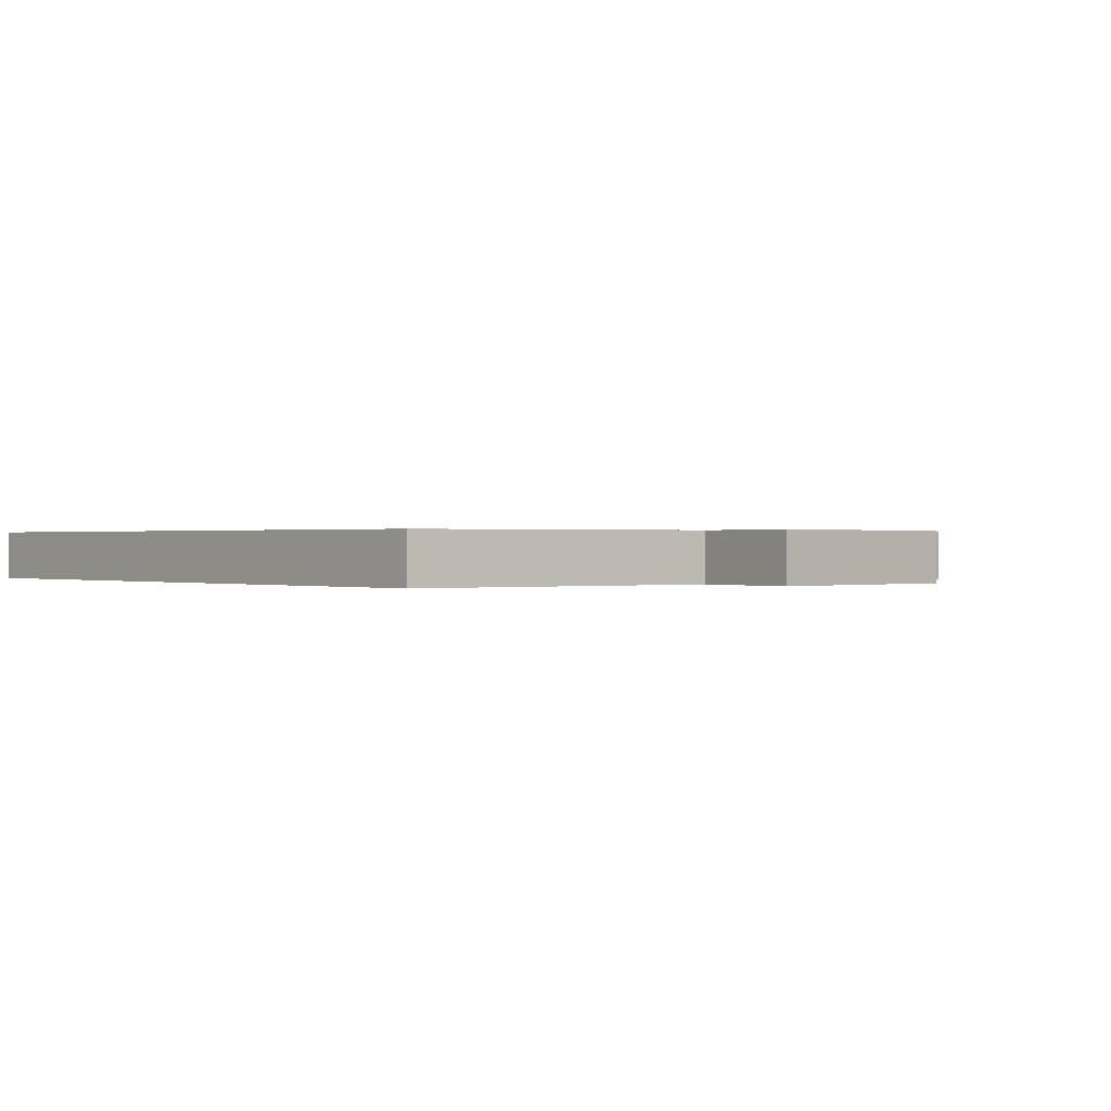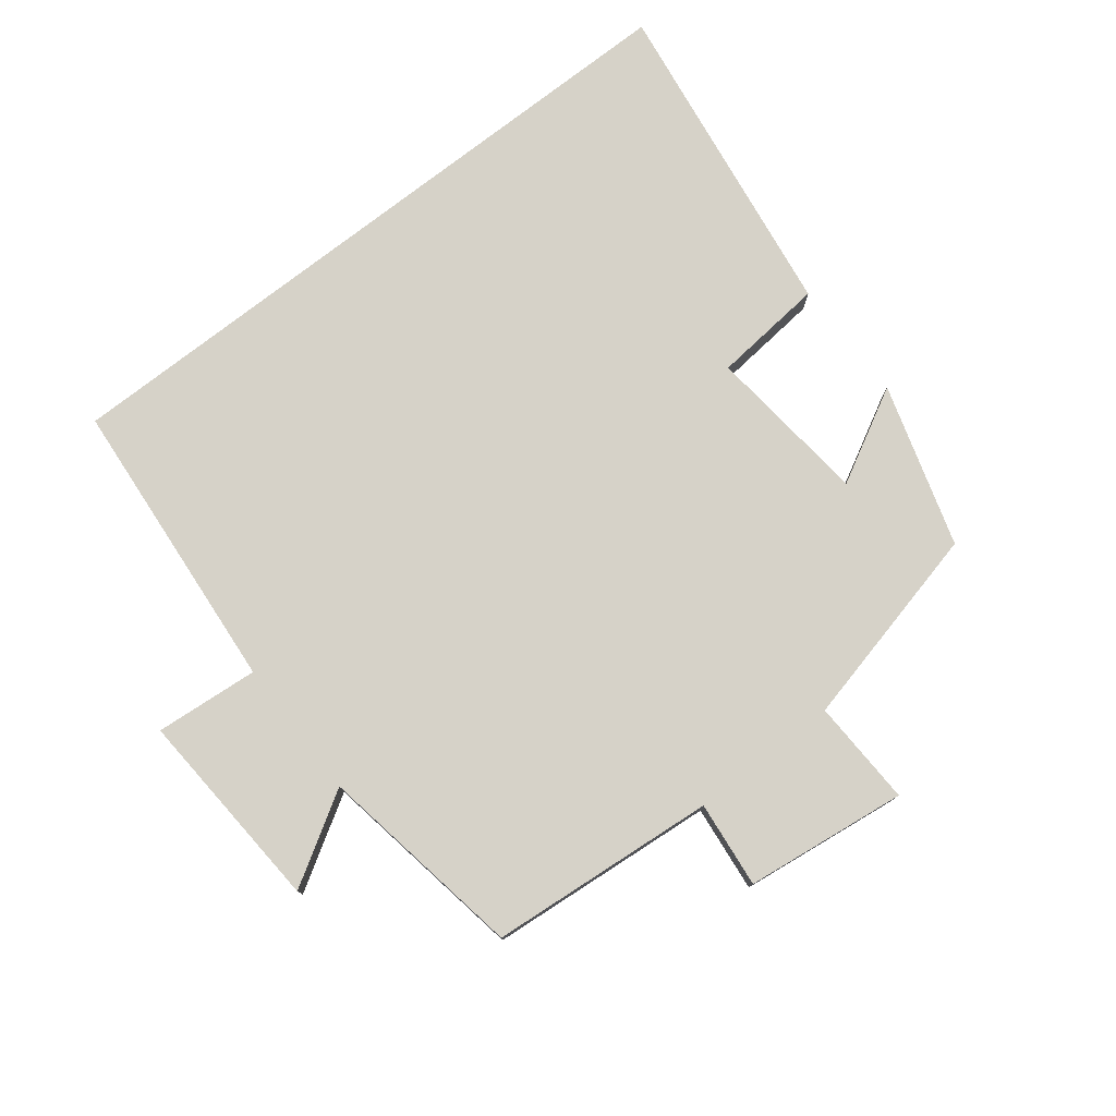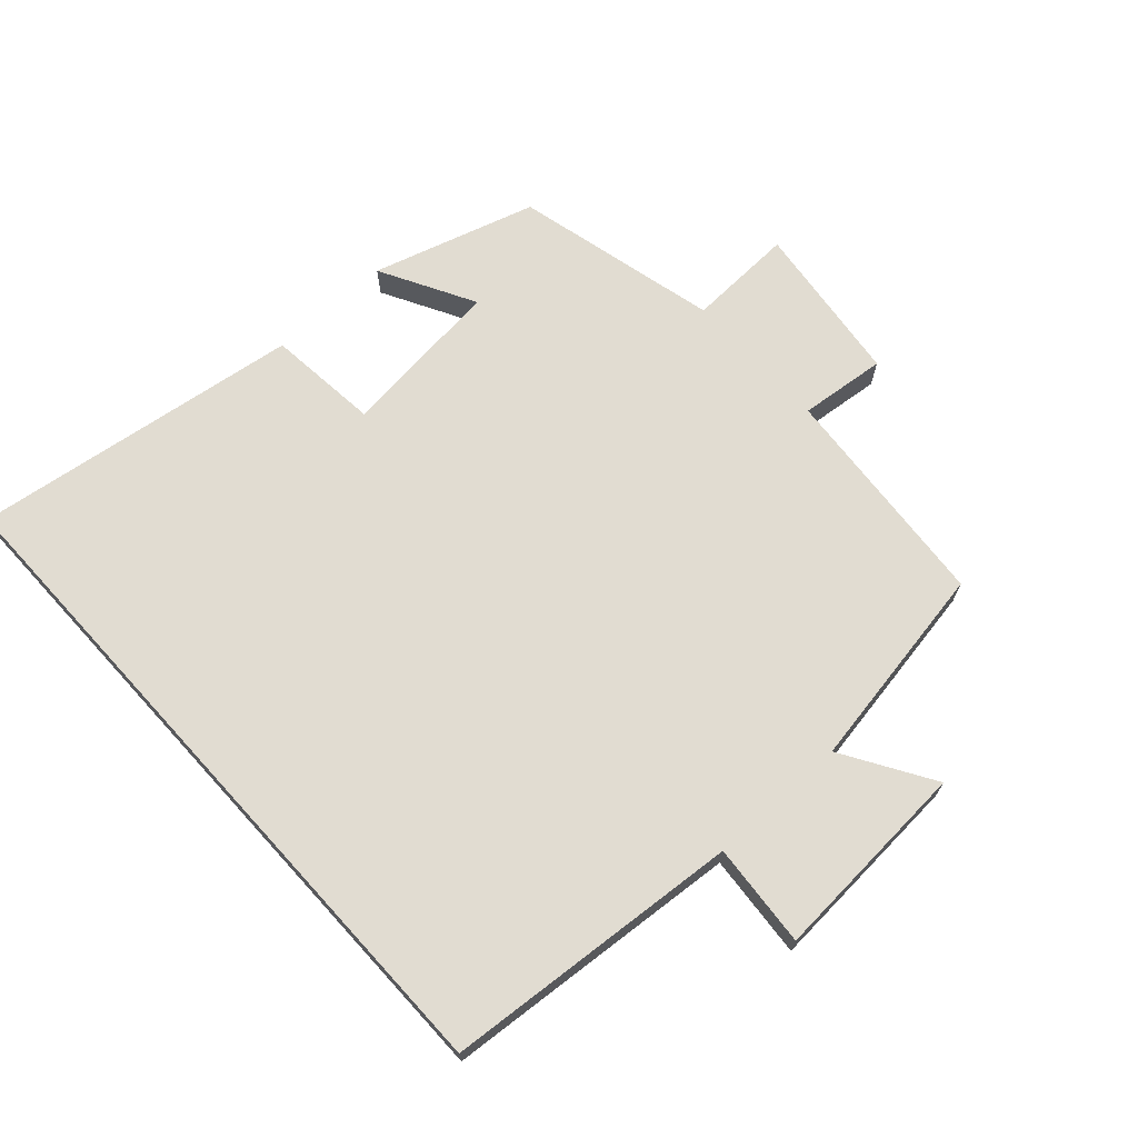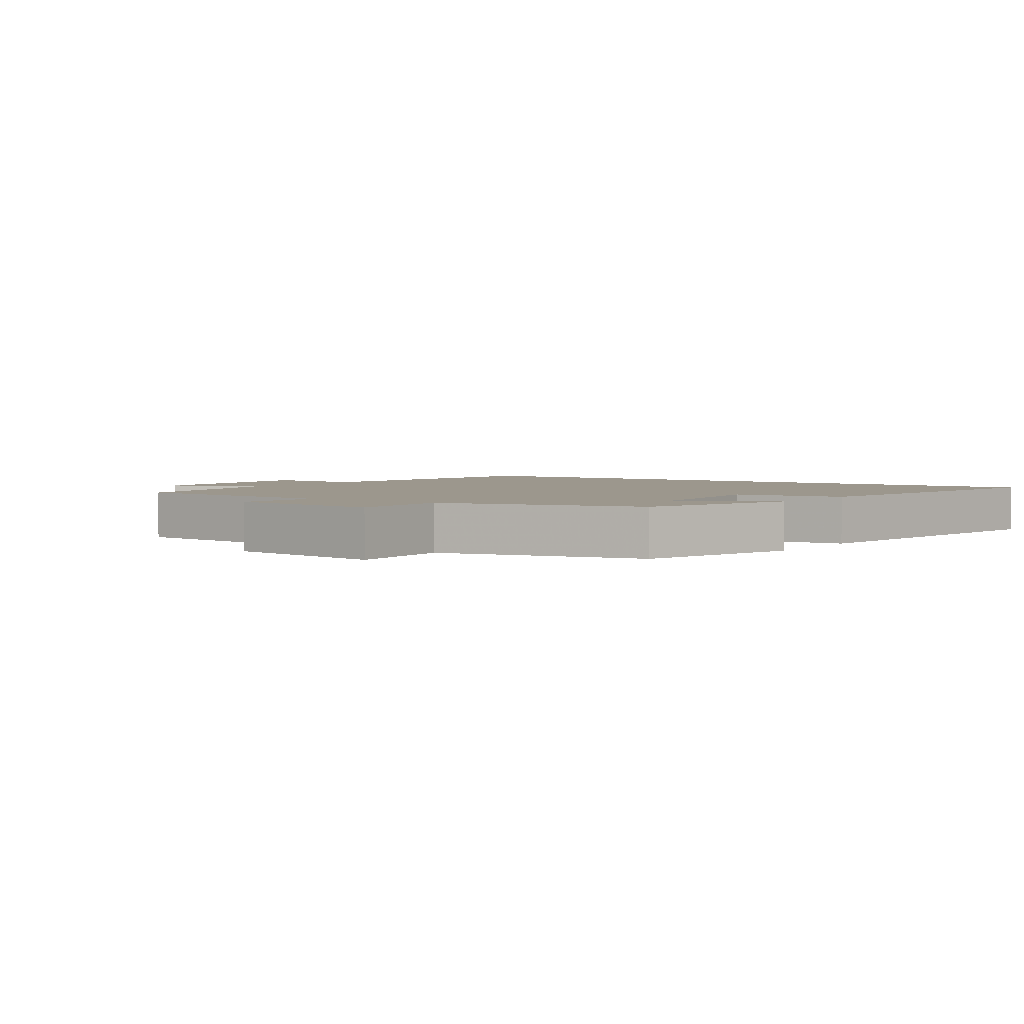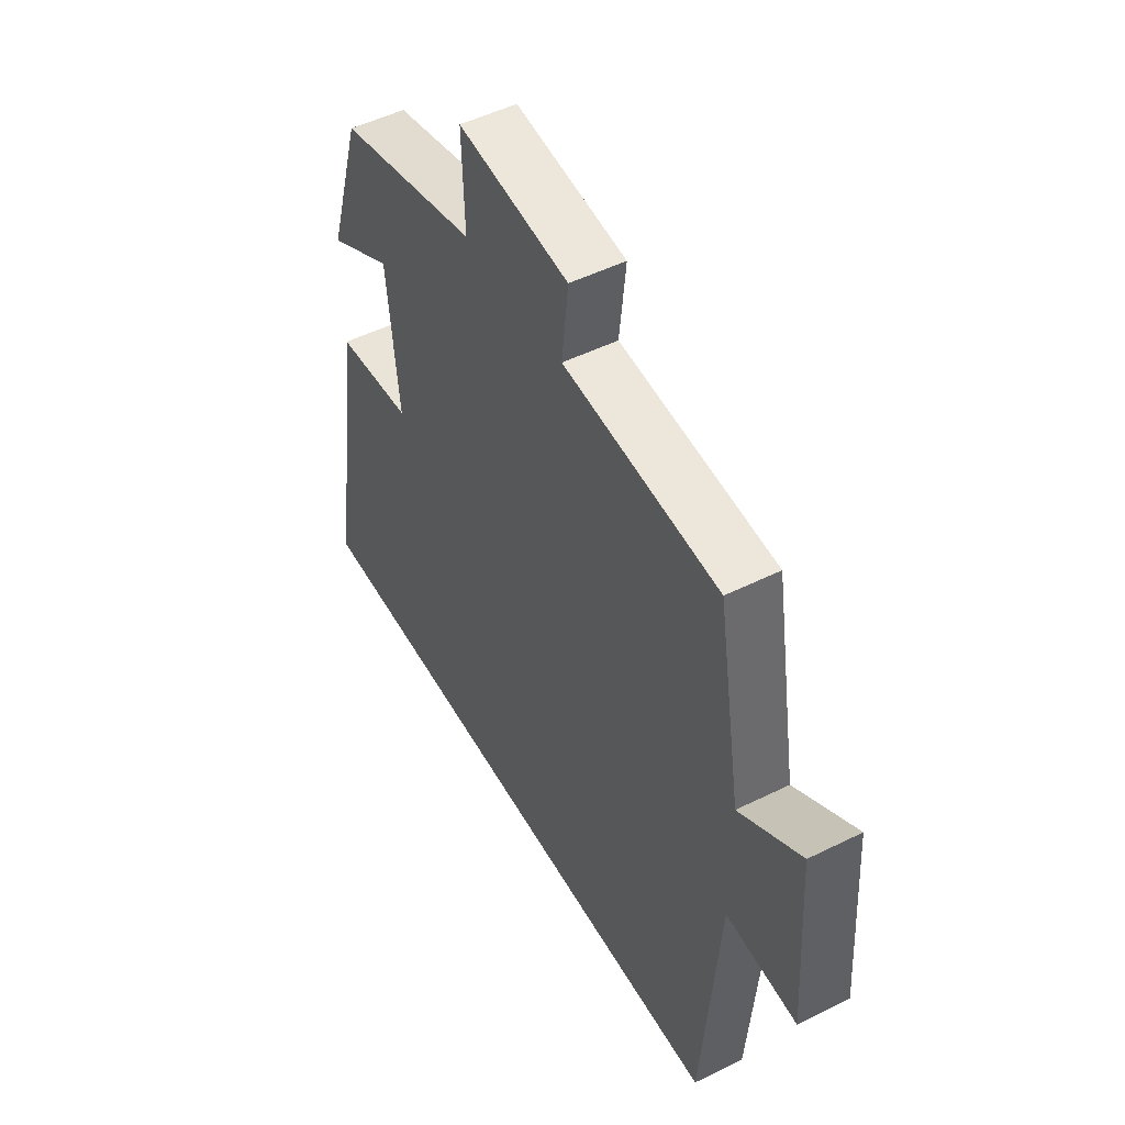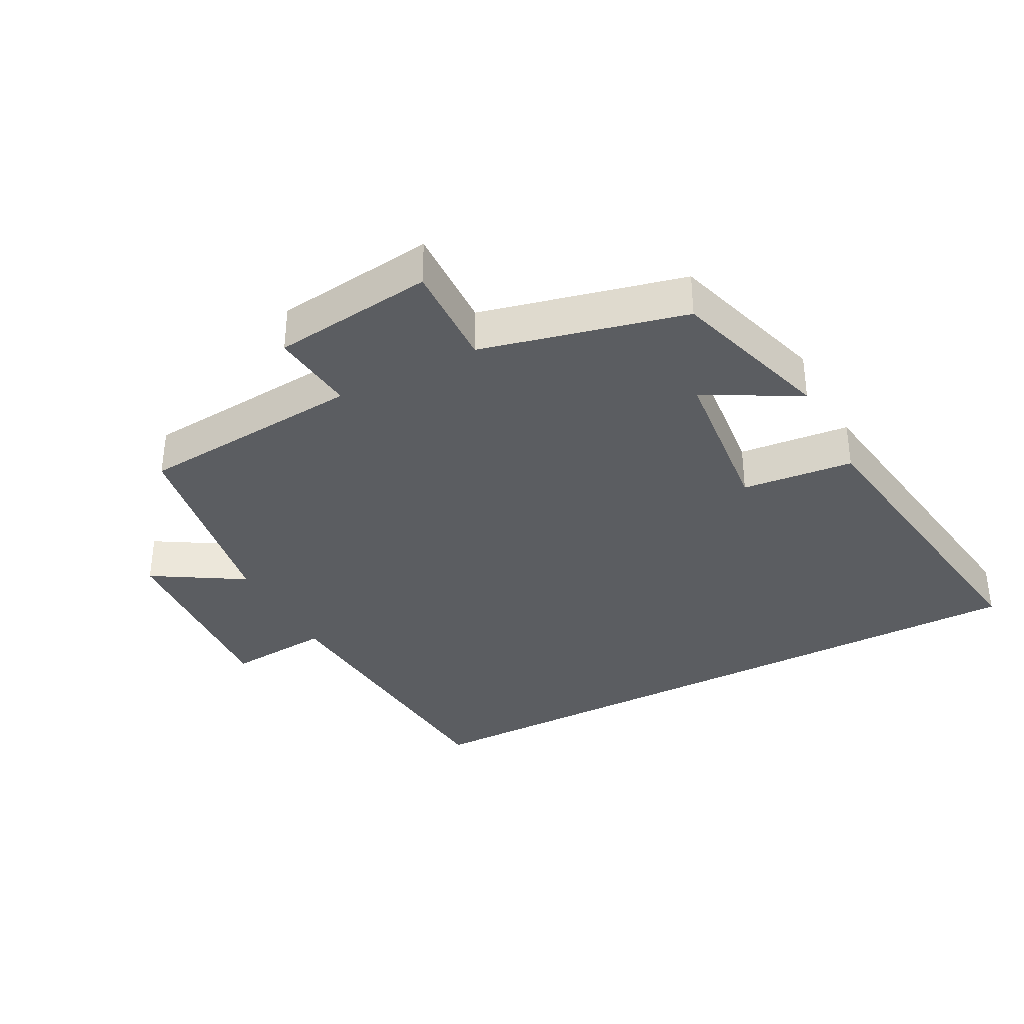
<metadata>
{"format":"obj","ext":"obj","renderer":"f3d","projection":"perspective","resolution":1024,"background":"white","views":[{"elev":0.3,"azim":-130.0,"up":"+Y"},{"elev":77.5,"azim":-37.8,"up":"+Y"},{"elev":69.2,"azim":-132.3,"up":"+Y"},{"elev":2.9,"azim":35.1,"up":"+Y"},{"elev":50.0,"azim":-118.6,"up":"+Z"},{"elev":-35.5,"azim":27.8,"up":"+Y"}]}
</metadata>
<code>
v 0.571 0.07 -0.5
v -0.463 0.07 -0.5
v -0.5 0.07 -0.051
v -0.656 0.07 -0.064
v -0.636 0.07 0.242
v -0.5 0.07 0.159
v -0.447 0.07 0.471
v -0.105 0.07 0.5
v -0.119 0.07 0.63
v 0.125 0.07 0.66
v 0.119 0.07 0.5
v 0.426 0.07 0.426
v 0.5 0.07 0.181
v 0.358 0.07 0.258
v 0.332 0.07 0.012
v 0.5 0.07 -0.005
v 0.571 0 -0.5
v -0.463 0 -0.5
v -0.5 0 -0.051
v -0.656 0 -0.064
v -0.636 0 0.242
v -0.5 0 0.159
v -0.447 0 0.471
v -0.105 0 0.5
v -0.119 0 0.63
v 0.125 0 0.66
v 0.119 0 0.5
v 0.426 0 0.426
v 0.5 0 0.181
v 0.358 0 0.258
v 0.332 0 0.012
v 0.5 0 -0.005
f 15 16 1 2
f 14 15 2 3
f 11 12 13 14
f 11 14 3 4
f 8 9 10 11
f 6 7 8 11
f 6 11 4
f 4 5 6
f 18 17 32 31
f 19 18 31 30
f 30 29 28 27
f 20 19 30 27
f 27 26 25 24
f 27 24 23 22
f 20 27 22
f 22 21 20
f 1 17 18 2
f 2 18 19 3
f 3 19 20 4
f 4 20 21 5
f 5 21 22 6
f 6 22 23 7
f 7 23 24 8
f 8 24 25 9
f 9 25 26 10
f 10 26 27 11
f 11 27 28 12
f 12 28 29 13
f 13 29 30 14
f 14 30 31 15
f 15 31 32 16
f 16 32 17 1

</code>
